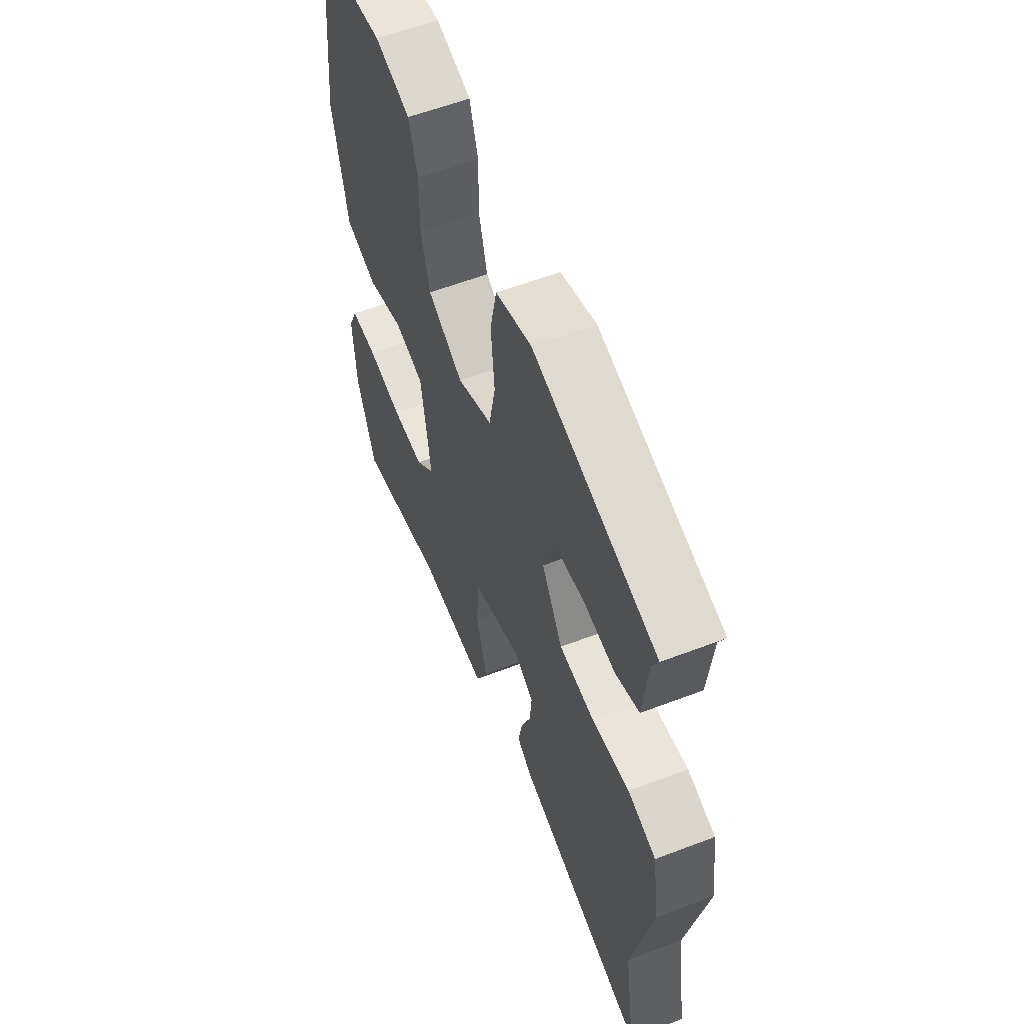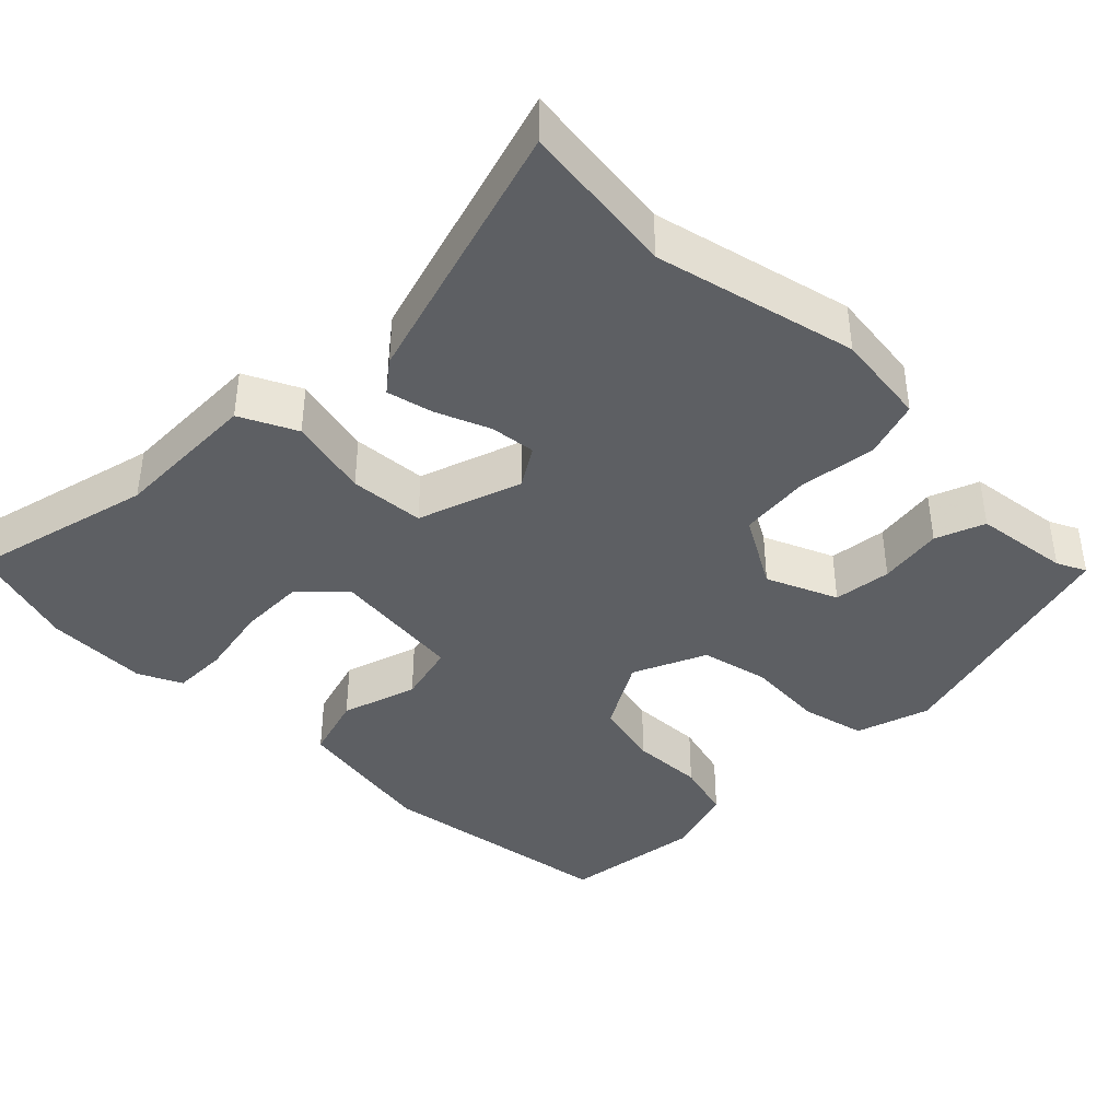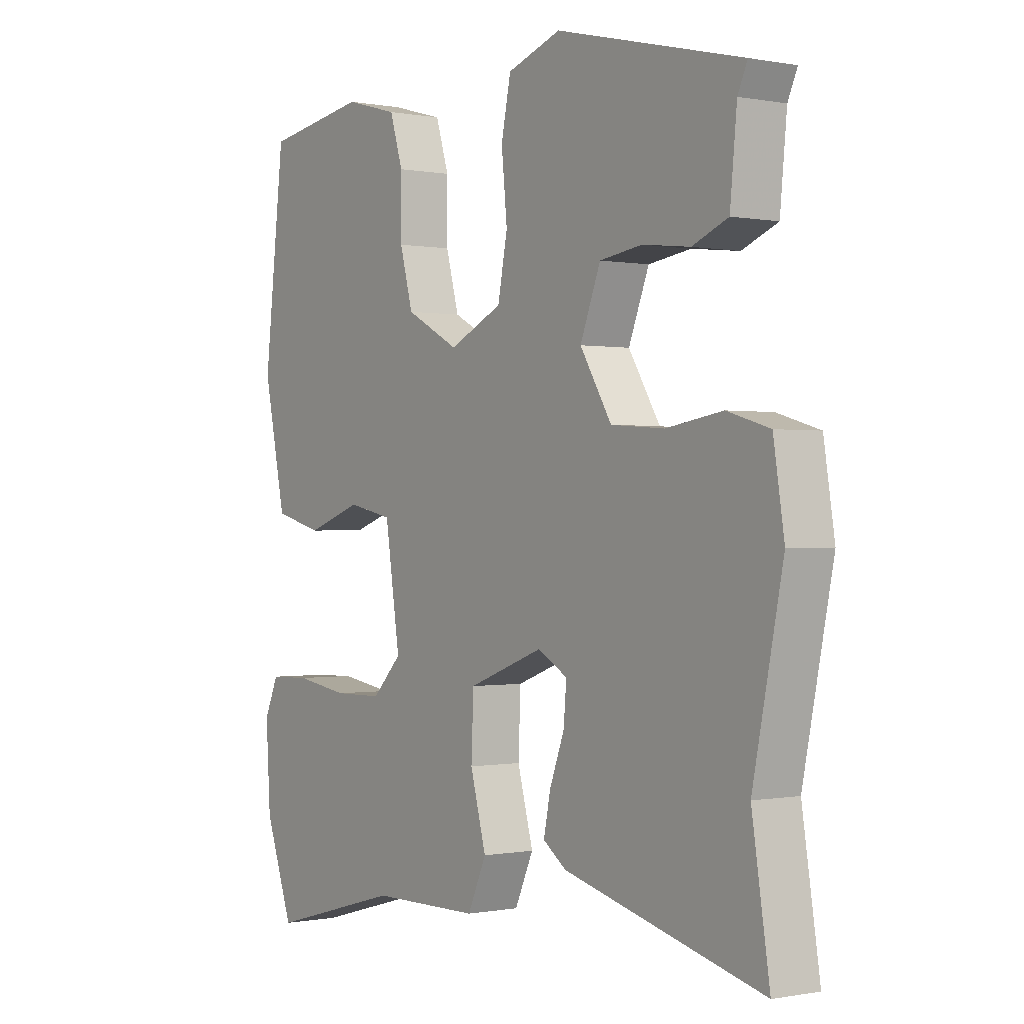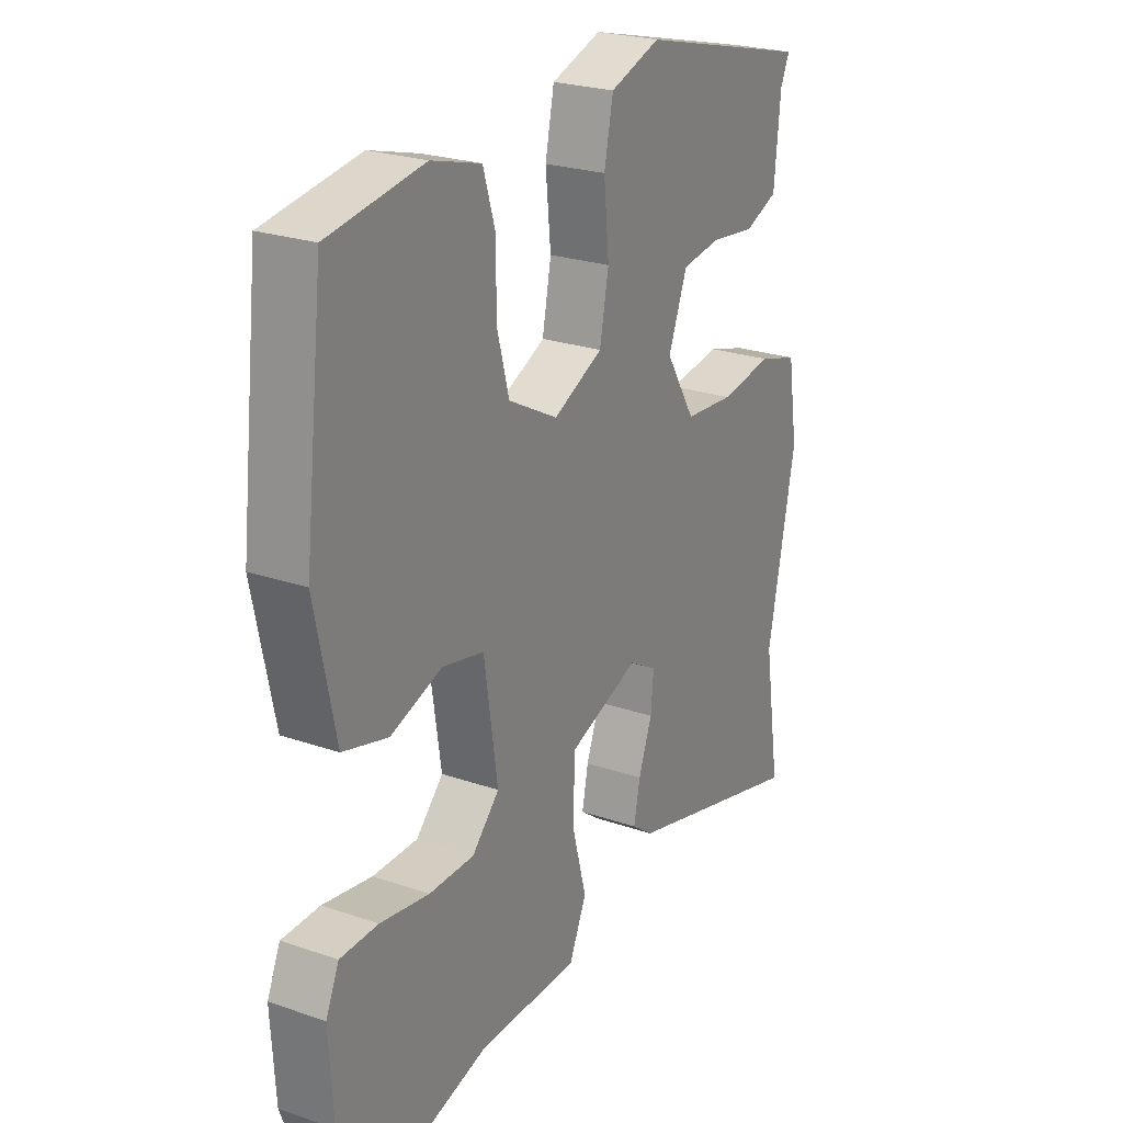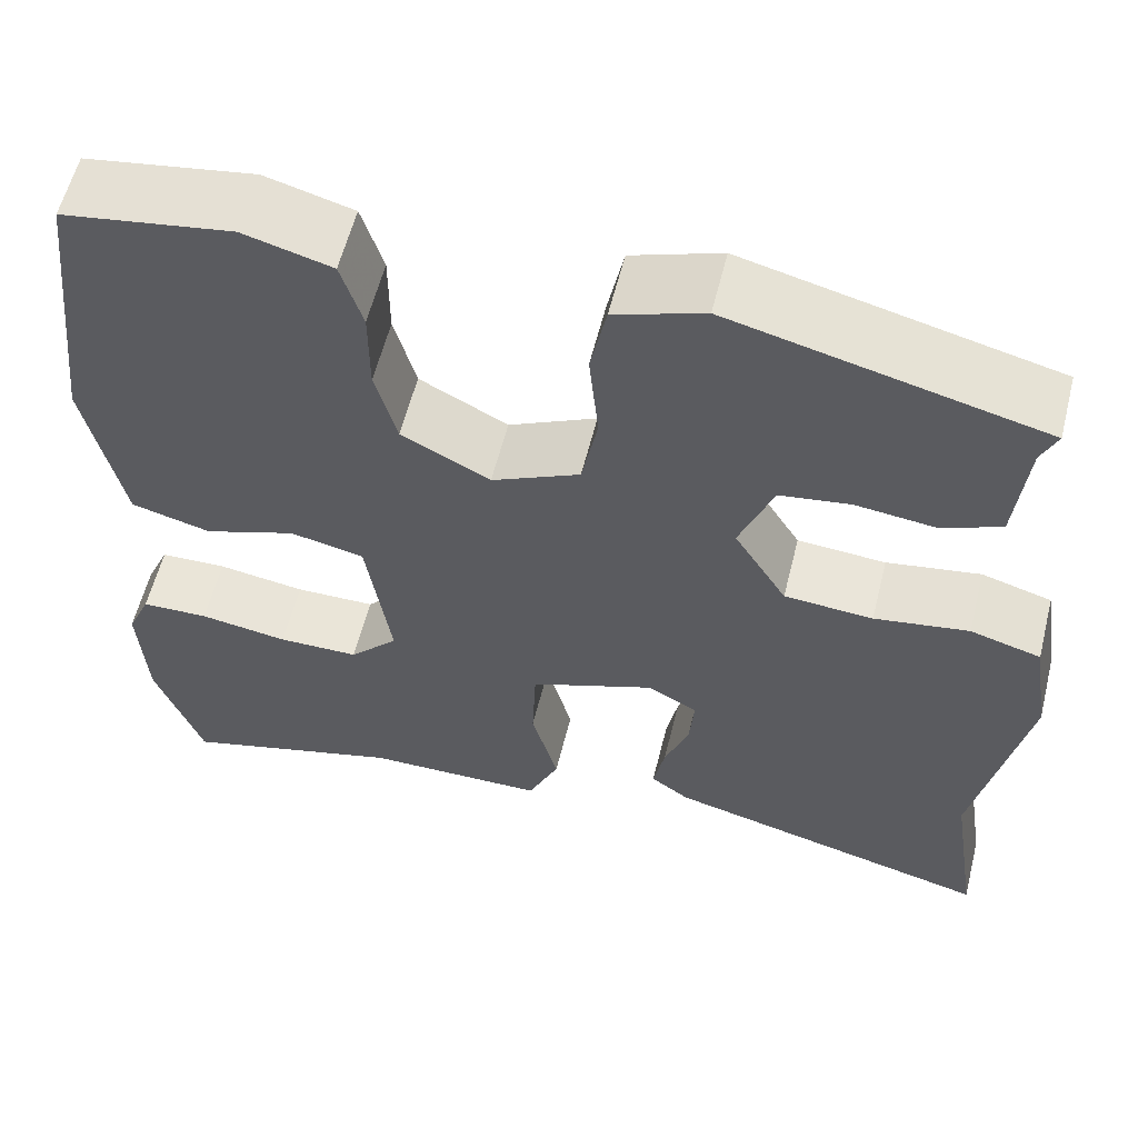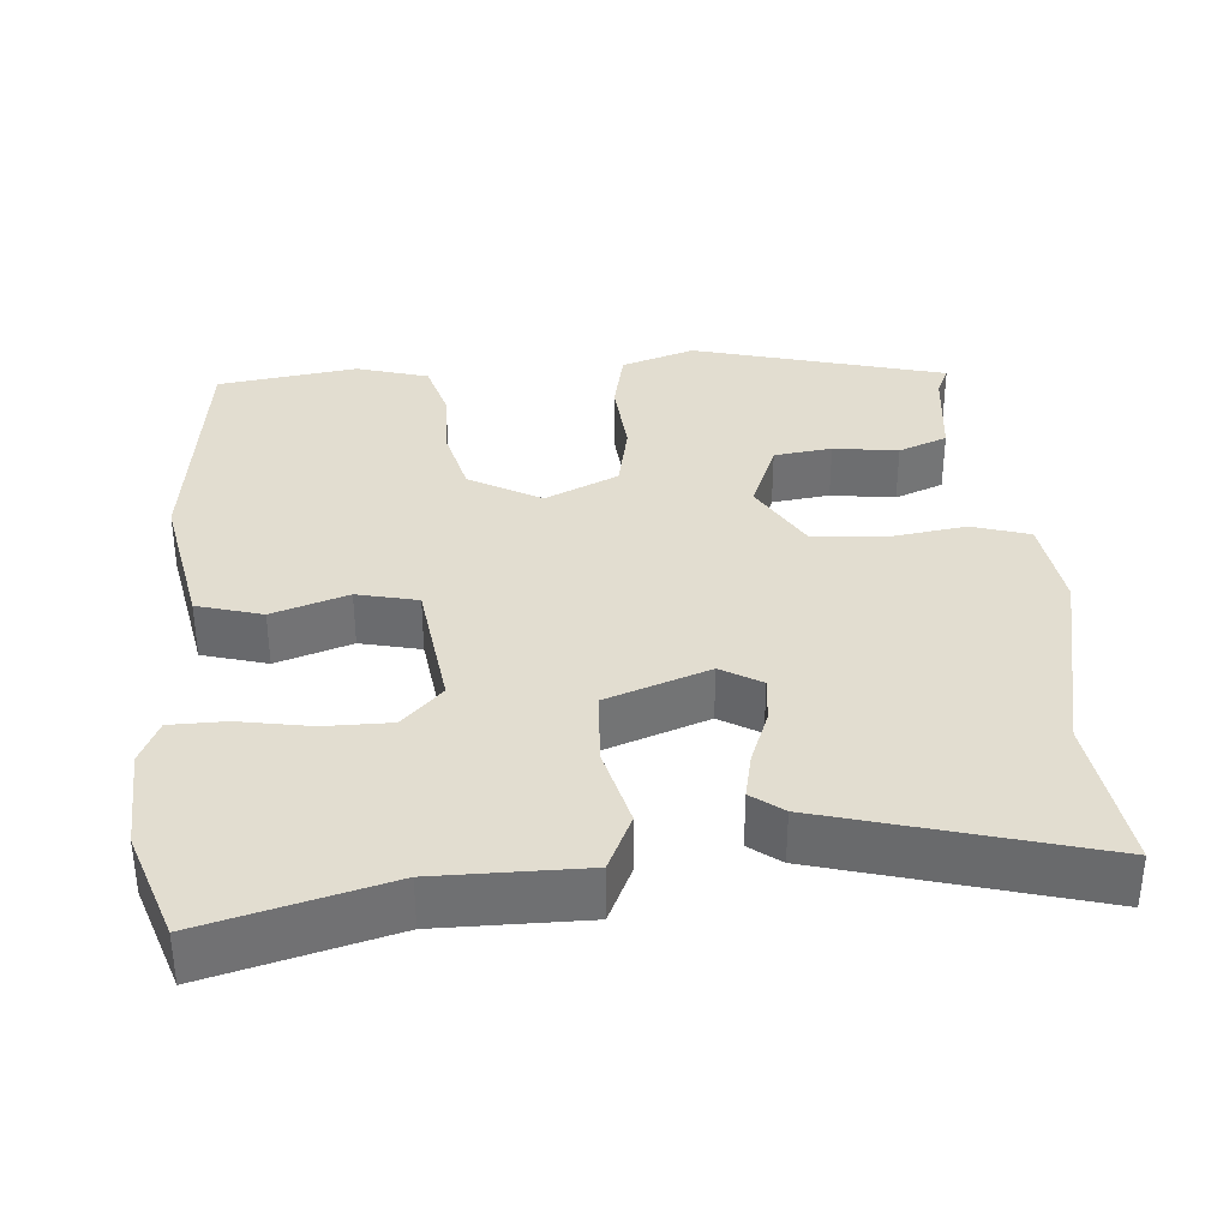
<metadata>
{"format":"obj","ext":"obj","renderer":"f3d","projection":"perspective","resolution":1024,"background":"white","views":[{"elev":58.9,"azim":-111.5,"up":"+Z"},{"elev":-40.3,"azim":-133.1,"up":"+Y"},{"elev":-0.2,"azim":-125.7,"up":"+Z"},{"elev":24.3,"azim":119.7,"up":"+Z"},{"elev":58.7,"azim":-166.0,"up":"+Z"},{"elev":35.4,"azim":176.3,"up":"+Y"}]}
</metadata>
<code>
v -0.508 0.07 -0.55
v -0.477 0.07 -0.349
v -0.53 0.07 -0.087
v -0.511 0.07 0.035
v -0.436 0.07 0.057
v -0.336 0.07 0.041
v -0.242 0.07 0.048
v -0.186 0.07 0.14
v -0.222 0.07 0.233
v -0.297 0.07 0.244
v -0.381 0.07 0.234
v -0.444 0.07 0.26
v -0.456 0.07 0.384
v -0.473 0.07 0.422
v -0.144 0.07 0.504
v -0.049 0.07 0.471
v -0.032 0.07 0.388
v -0.042 0.07 0.286
v -0.025 0.07 0.197
v 0.069 0.07 0.152
v 0.163 0.07 0.202
v 0.186 0.07 0.288
v 0.186 0.07 0.383
v 0.209 0.07 0.458
v 0.303 0.07 0.484
v 0.484 0.07 0.455
v 0.52 0.07 0.139
v 0.481 0.07 -0.049
v 0.396 0.07 -0.072
v 0.298 0.07 -0.038
v 0.219 0.07 -0.055
v 0.193 0.07 -0.229
v 0.245 0.07 -0.283
v 0.331 0.07 -0.284
v 0.425 0.07 -0.269
v 0.497 0.07 -0.271
v 0.522 0.07 -0.328
v 0.514 0.07 -0.461
v 0.464 0.07 -0.601
v 0.228 0.07 -0.535
v 0.036 0.07 -0.533
v 0.003 0.07 -0.459
v 0.031 0.07 -0.355
v 0.027 0.07 -0.258
v -0.106 0.07 -0.208
v -0.159 0.07 -0.238
v -0.154 0.07 -0.298
v -0.128 0.07 -0.368
v -0.116 0.07 -0.428
v -0.157 0.07 -0.458
v -0.508 0 -0.55
v -0.477 0 -0.349
v -0.53 0 -0.087
v -0.511 0 0.035
v -0.436 0 0.057
v -0.336 0 0.041
v -0.242 0 0.048
v -0.186 0 0.14
v -0.222 0 0.233
v -0.297 0 0.244
v -0.381 0 0.234
v -0.444 0 0.26
v -0.456 0 0.384
v -0.473 0 0.422
v -0.144 0 0.504
v -0.049 0 0.471
v -0.032 0 0.388
v -0.042 0 0.286
v -0.025 0 0.197
v 0.069 0 0.152
v 0.163 0 0.202
v 0.186 0 0.288
v 0.186 0 0.383
v 0.209 0 0.458
v 0.303 0 0.484
v 0.484 0 0.455
v 0.52 0 0.139
v 0.481 0 -0.049
v 0.396 0 -0.072
v 0.298 0 -0.038
v 0.219 0 -0.055
v 0.193 0 -0.229
v 0.245 0 -0.283
v 0.331 0 -0.284
v 0.425 0 -0.269
v 0.497 0 -0.271
v 0.522 0 -0.328
v 0.514 0 -0.461
v 0.464 0 -0.601
v 0.228 0 -0.535
v 0.036 0 -0.533
v 0.003 0 -0.459
v 0.031 0 -0.355
v 0.027 0 -0.258
v -0.106 0 -0.208
v -0.159 0 -0.238
v -0.154 0 -0.298
v -0.128 0 -0.368
v -0.116 0 -0.428
v -0.157 0 -0.458
f 47 48 49 50
f 46 47 50 1
f 40 41 42 43
f 40 43 44
f 39 40 44
f 38 39 44
f 37 38 44
f 34 35 36 37
f 33 34 37
f 33 37 44
f 32 33 44 45
f 27 28 29 30
f 27 30 31
f 26 27 31
f 25 26 31
f 22 23 24 25
f 21 22 25 31
f 20 21 31 32
f 15 16 17 18
f 13 14 15 18
f 13 18 19
f 10 11 12 13
f 9 10 13
f 9 13 19 20
f 3 4 5 6
f 2 3 6 7
f 46 1 2 7
f 45 46 7 8
f 32 45 8
f 8 9 20 32
f 100 99 98 97
f 51 100 97 96
f 93 92 91 90
f 94 93 90
f 94 90 89
f 94 89 88
f 94 88 87
f 87 86 85 84
f 87 84 83
f 94 87 83
f 95 94 83 82
f 80 79 78 77
f 81 80 77
f 81 77 76
f 81 76 75
f 75 74 73 72
f 81 75 72 71
f 82 81 71 70
f 68 67 66 65
f 68 65 64 63
f 69 68 63
f 63 62 61 60
f 63 60 59
f 70 69 63 59
f 56 55 54 53
f 57 56 53 52
f 57 52 51 96
f 58 57 96 95
f 58 95 82
f 82 70 59 58
f 1 51 52 2
f 2 52 53 3
f 3 53 54 4
f 4 54 55 5
f 5 55 56 6
f 6 56 57 7
f 7 57 58 8
f 8 58 59 9
f 9 59 60 10
f 10 60 61 11
f 11 61 62 12
f 12 62 63 13
f 13 63 64 14
f 14 64 65 15
f 15 65 66 16
f 16 66 67 17
f 17 67 68 18
f 18 68 69 19
f 19 69 70 20
f 20 70 71 21
f 21 71 72 22
f 22 72 73 23
f 23 73 74 24
f 24 74 75 25
f 25 75 76 26
f 26 76 77 27
f 27 77 78 28
f 28 78 79 29
f 29 79 80 30
f 30 80 81 31
f 31 81 82 32
f 32 82 83 33
f 33 83 84 34
f 34 84 85 35
f 35 85 86 36
f 36 86 87 37
f 37 87 88 38
f 38 88 89 39
f 39 89 90 40
f 40 90 91 41
f 41 91 92 42
f 42 92 93 43
f 43 93 94 44
f 44 94 95 45
f 45 95 96 46
f 46 96 97 47
f 47 97 98 48
f 48 98 99 49
f 49 99 100 50
f 50 100 51 1

</code>
